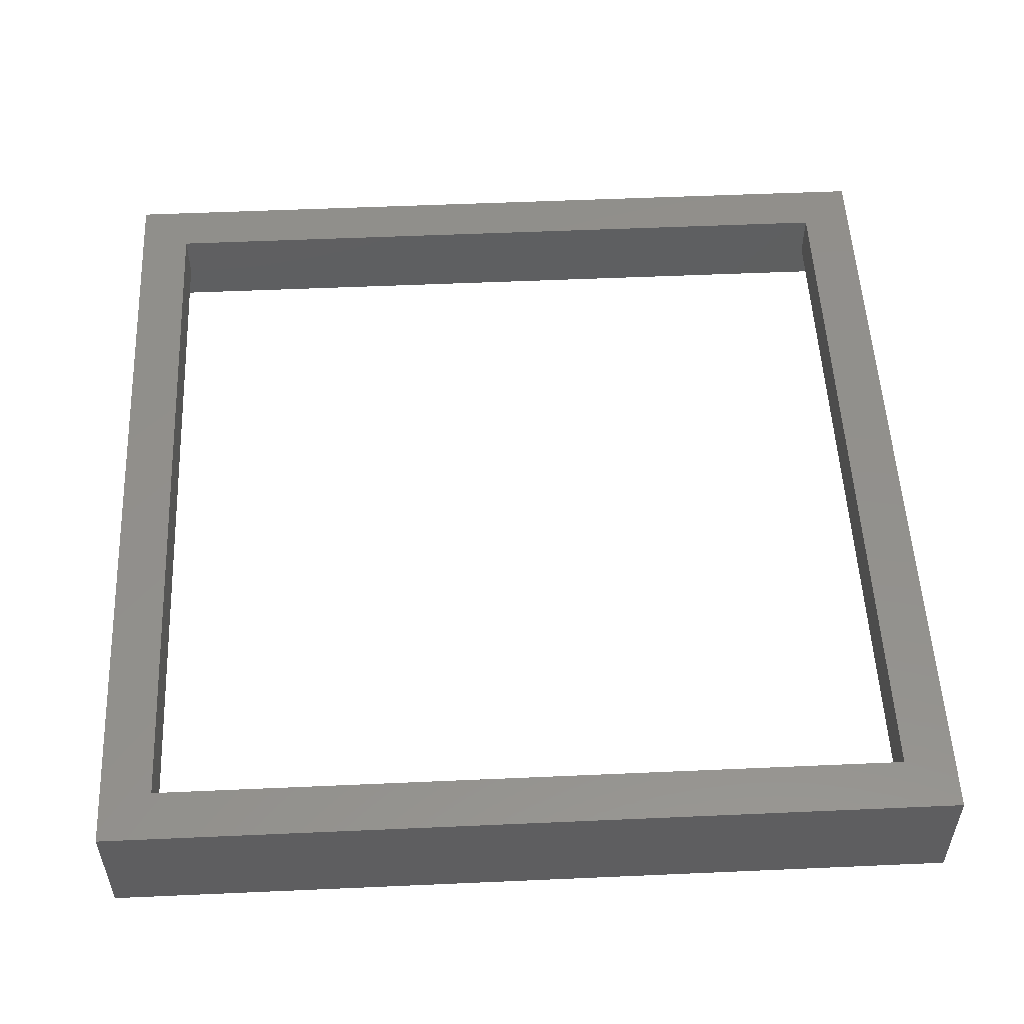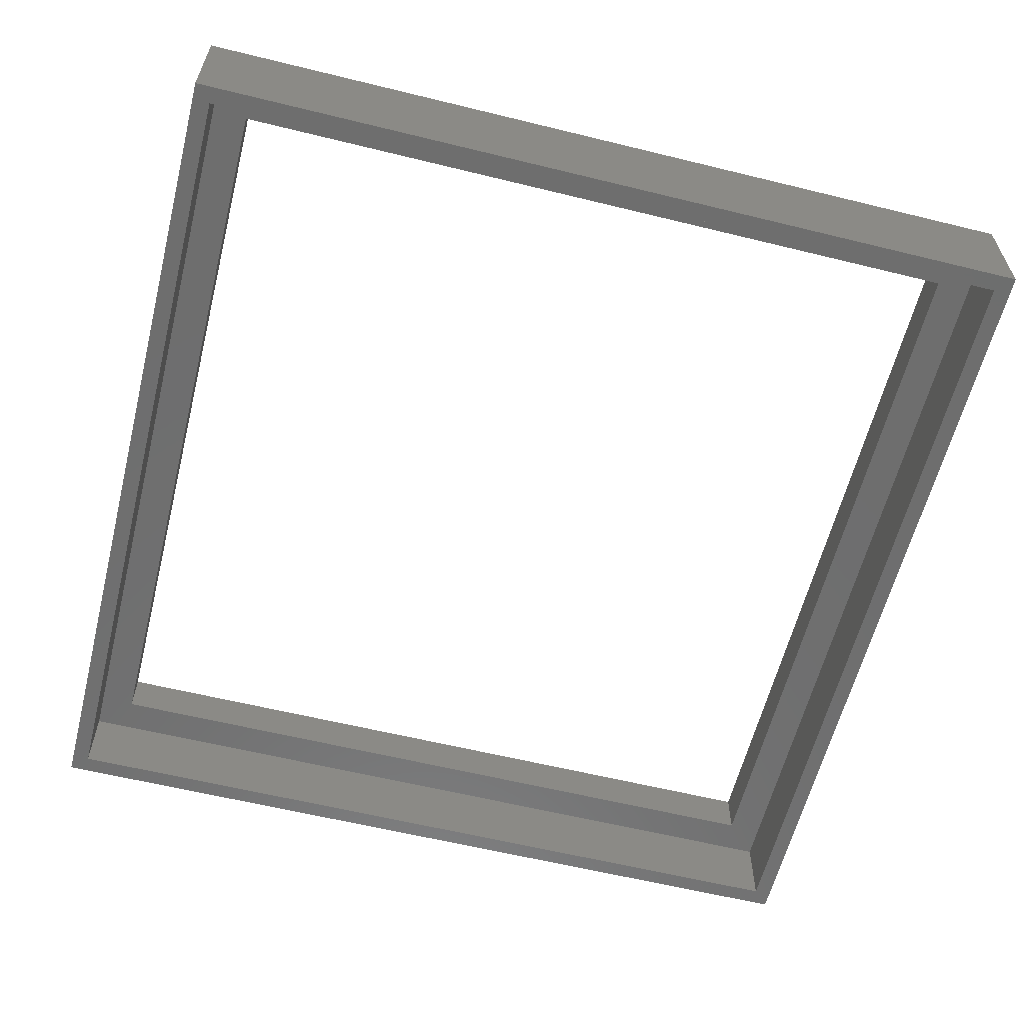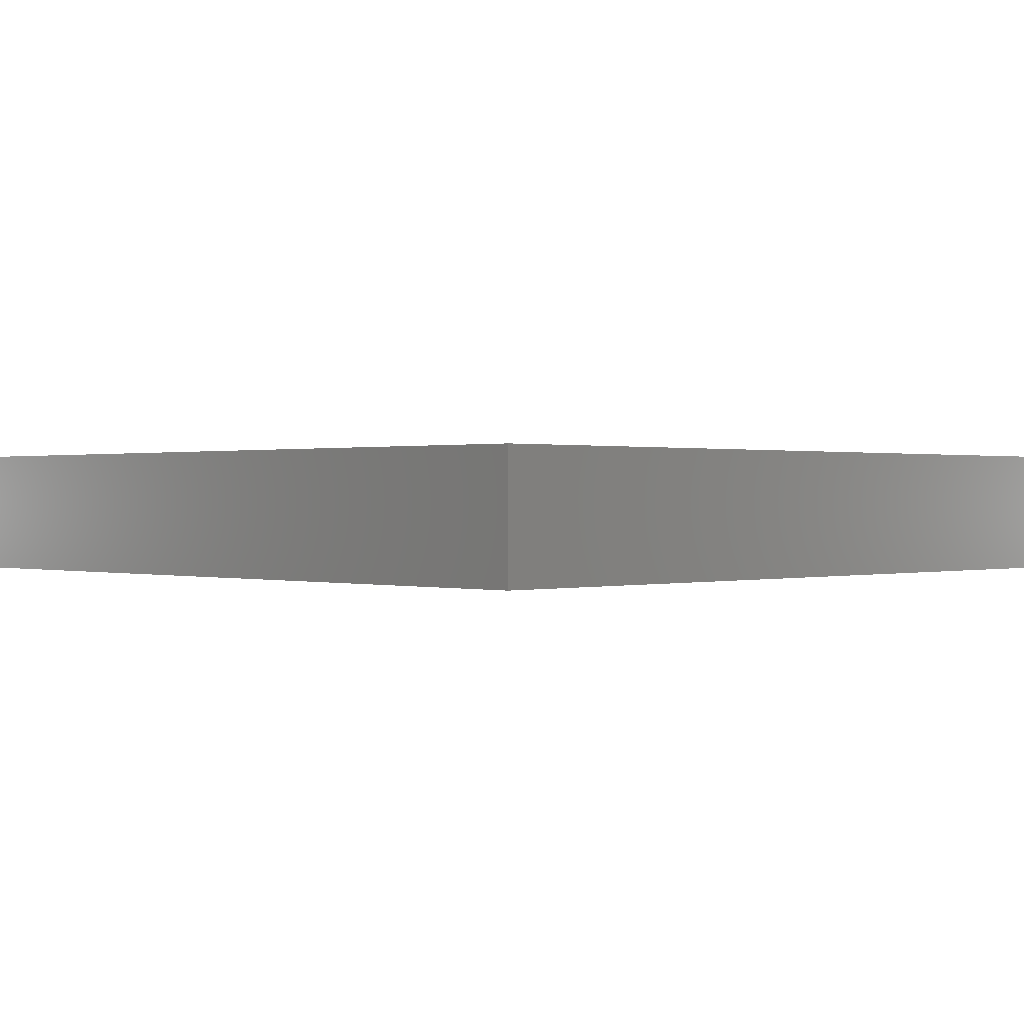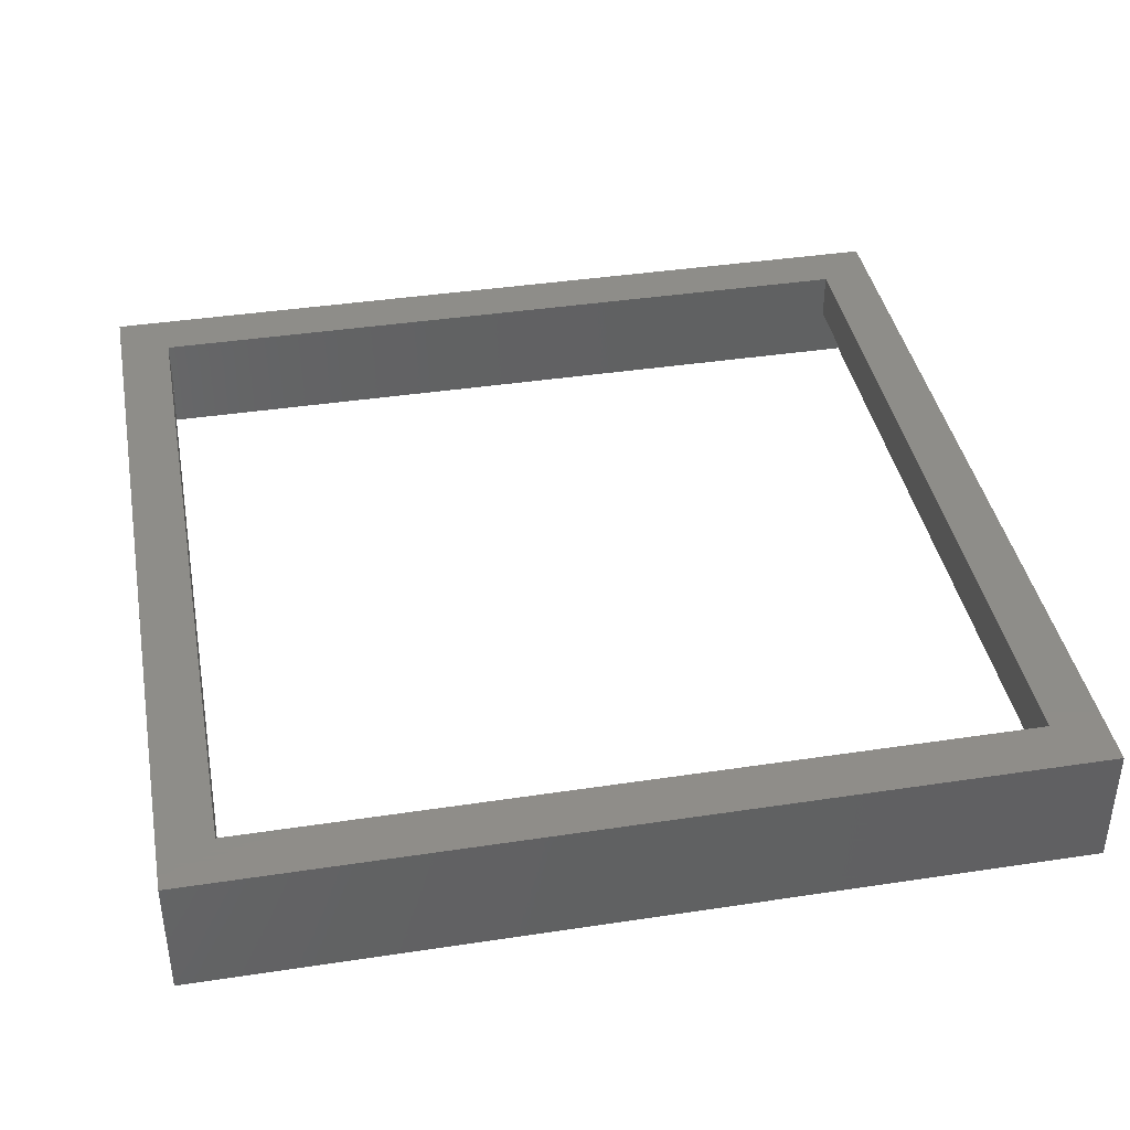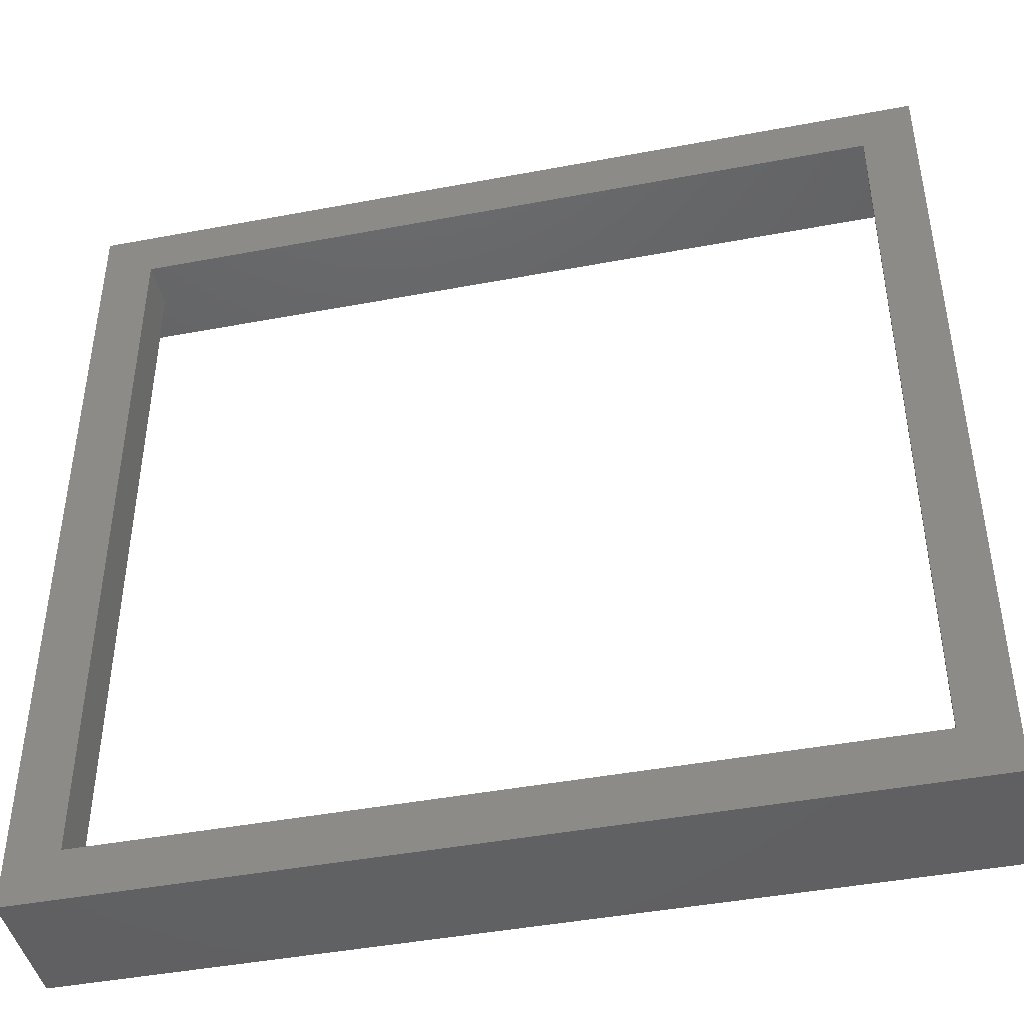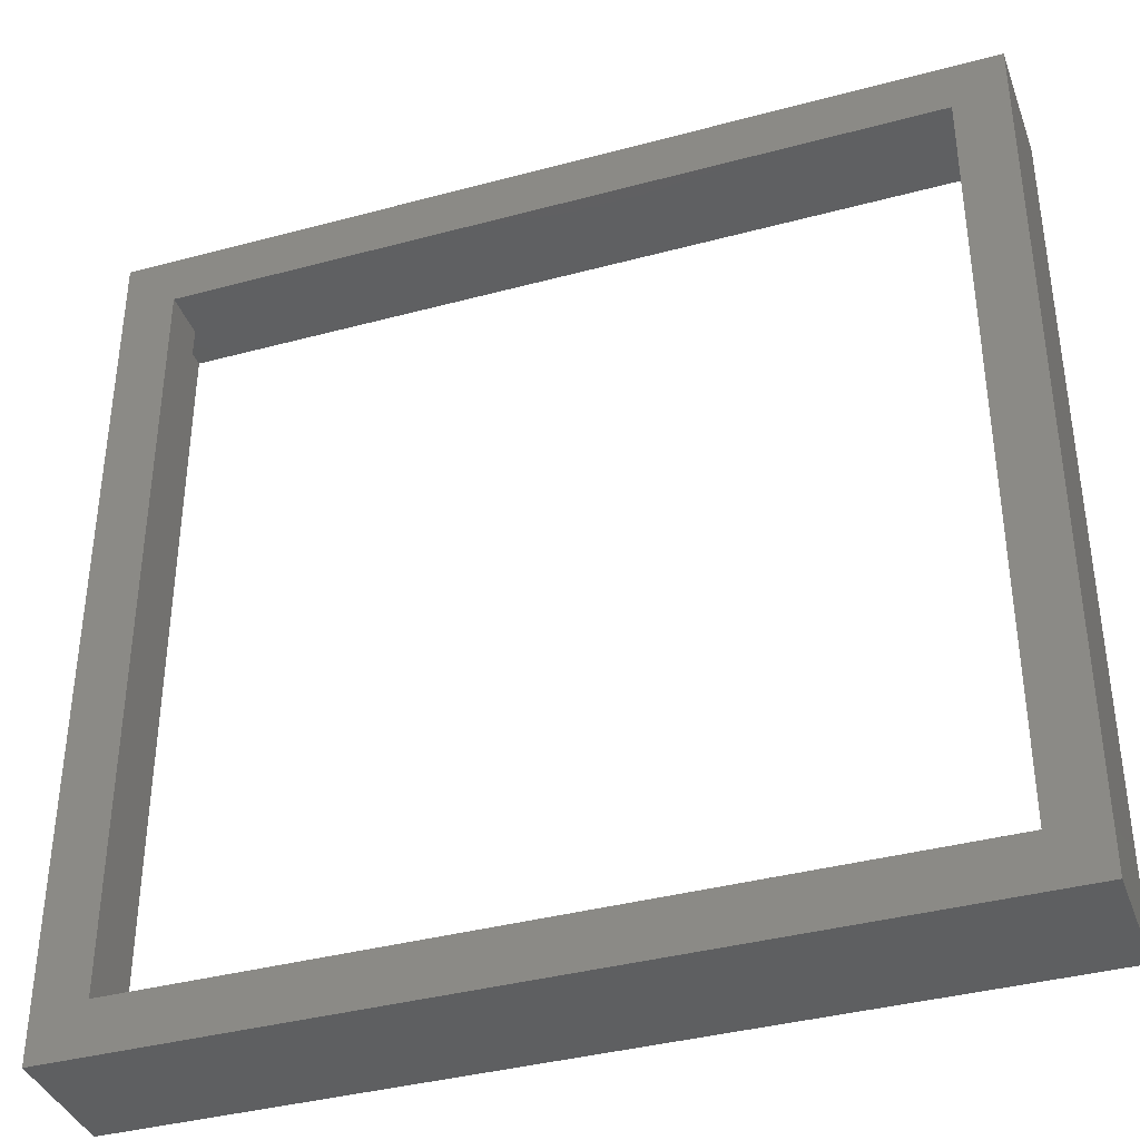
<metadata>
{"format":"stl","ext":"stl","renderer":"f3d","projection":"perspective","resolution":1024,"background":"white","views":[{"elev":53.4,"azim":-92.7,"up":"+Z"},{"elev":-60.4,"azim":165.9,"up":"+Z"},{"elev":0.4,"azim":45.3,"up":"+Z"},{"elev":40.0,"azim":-100.6,"up":"+Z"},{"elev":-44.0,"azim":12.5,"up":"+Y"},{"elev":-38.1,"azim":18.9,"up":"+Y"}]}
</metadata>
<code>
# stl→obj: 24 verts, 48 faces
v 0 0 0
v 0 90 13
v 0 90 0
v 0 0 13
v 88.2 1.8 8
v 84.6 5.4 8
v 88.2 88.2 8
v 5.4 5.4 8
v 1.8 1.8 8
v 5.4 84.6 8
v 84.6 84.6 8
v 1.8 88.2 8
v 90 0 13
v 90 90 0
v 90 90 13
v 90 0 0
v 88.2 1.8 0
v 1.8 1.8 0
v 1.8 88.2 0
v 88.2 88.2 0
v 84.6 84.6 13
v 5.4 84.6 13
v 5.4 5.4 13
v 84.6 5.4 13
f 1 2 3
f 2 1 4
f 5 6 7
f 5 8 6
f 8 9 10
f 9 8 5
f 11 7 6
f 10 7 11
f 10 12 7
f 12 10 9
f 13 14 15
f 14 13 16
f 14 2 15
f 2 14 3
f 16 17 14
f 16 18 17
f 18 1 19
f 1 18 16
f 20 14 17
f 19 14 20
f 19 3 14
f 3 19 1
f 1 13 4
f 13 1 16
f 9 19 12
f 19 9 18
f 17 7 20
f 7 17 5
f 17 9 5
f 9 17 18
f 19 7 12
f 7 19 20
f 15 21 13
f 15 22 21
f 22 2 23
f 2 22 15
f 24 13 21
f 23 13 24
f 23 4 13
f 4 23 2
f 23 10 22
f 10 23 8
f 6 21 11
f 21 6 24
f 10 21 22
f 21 10 11
f 6 23 24
f 23 6 8

</code>
